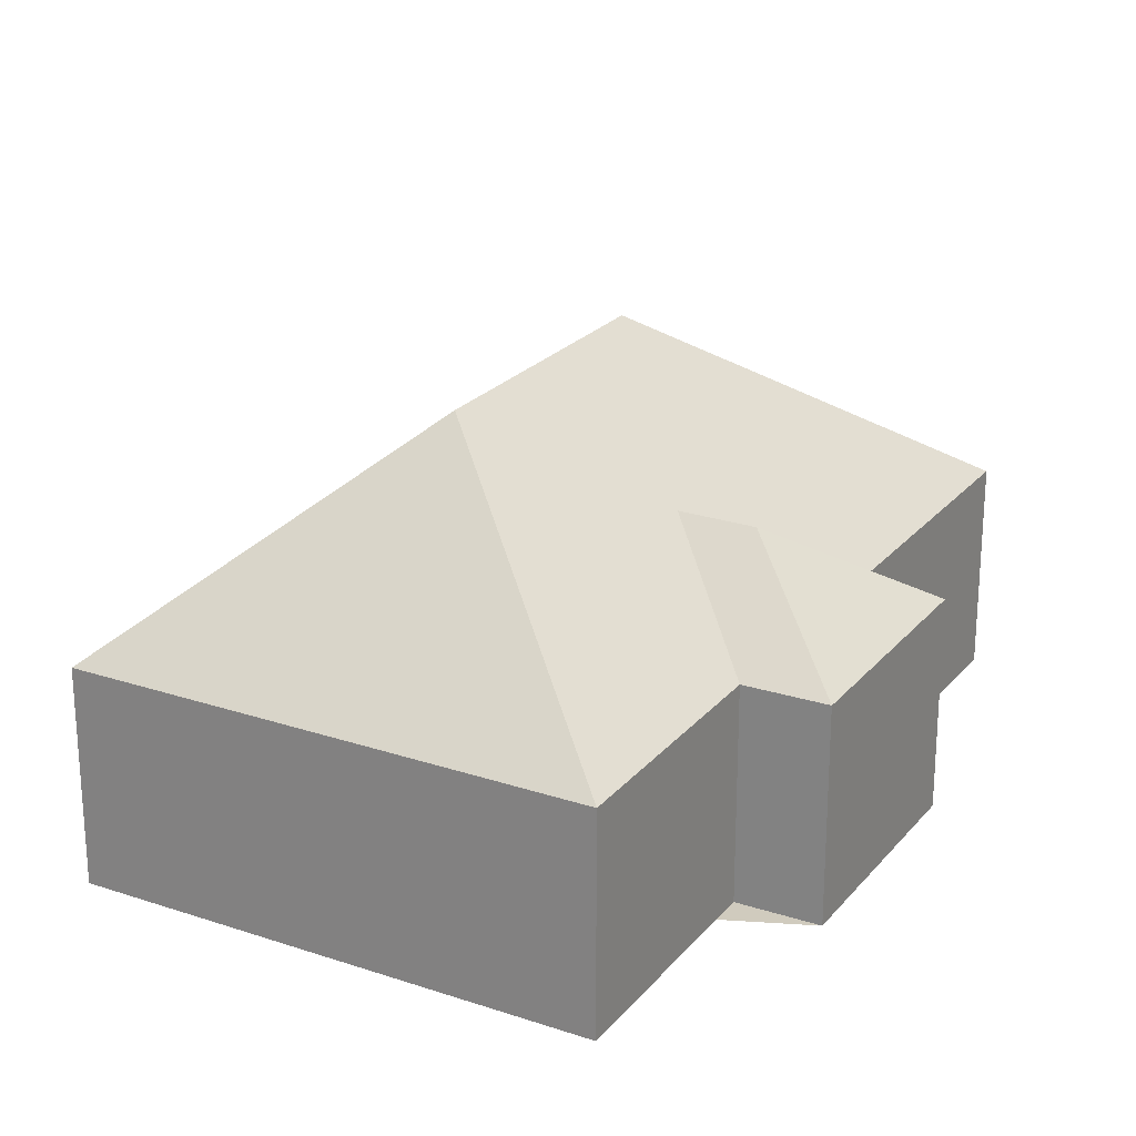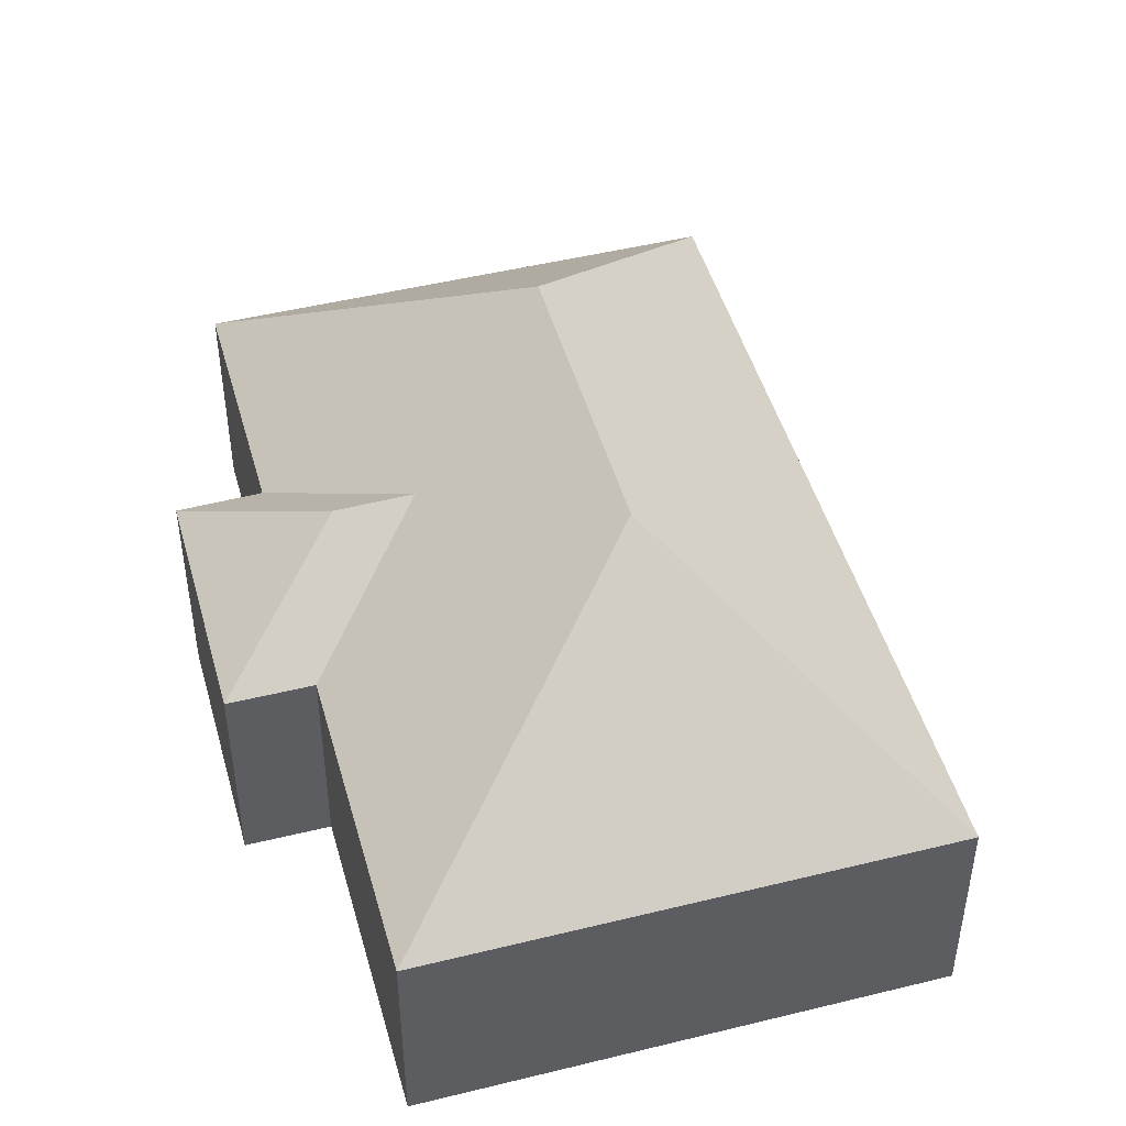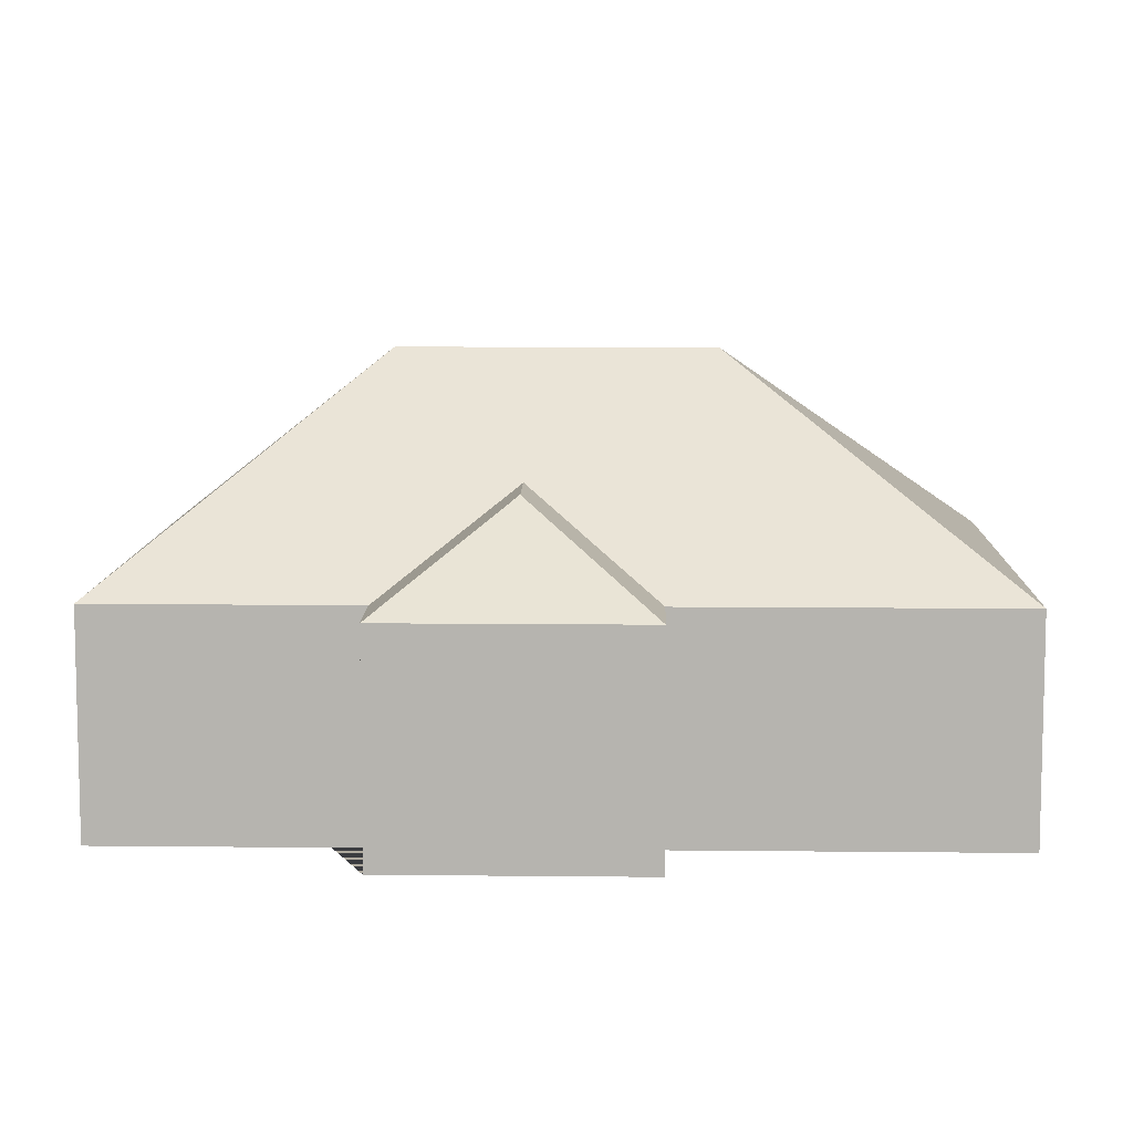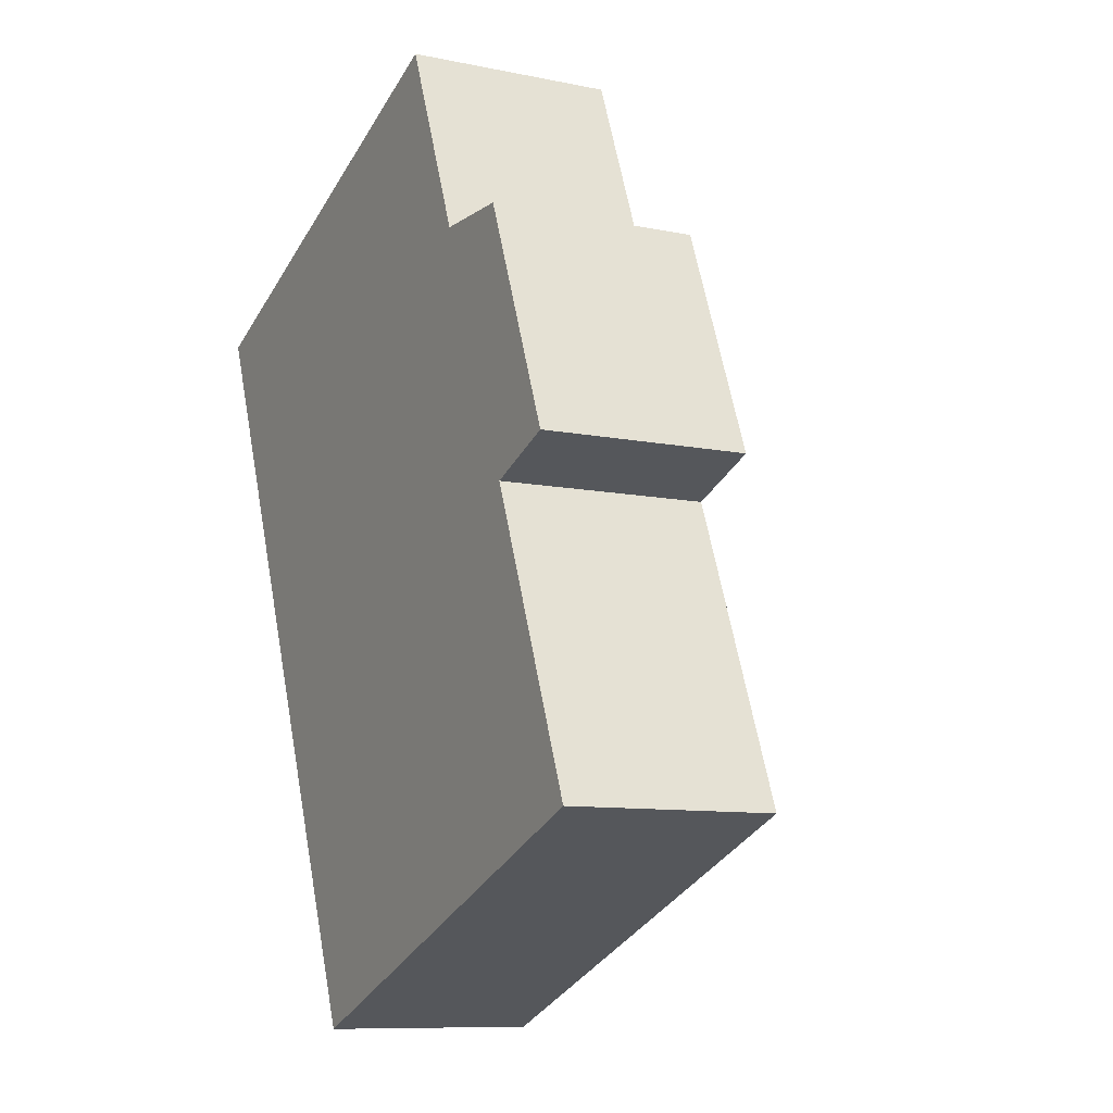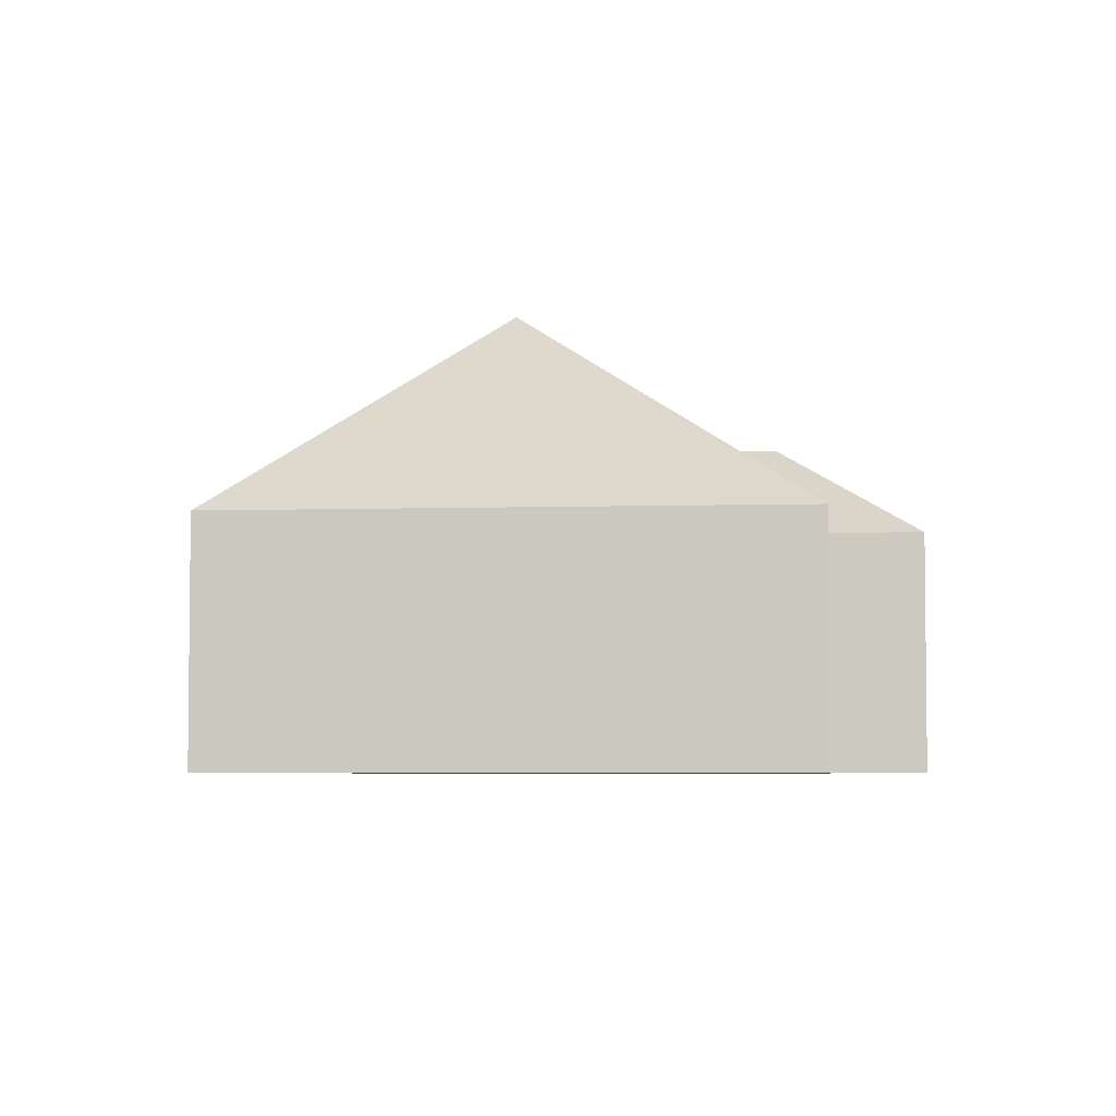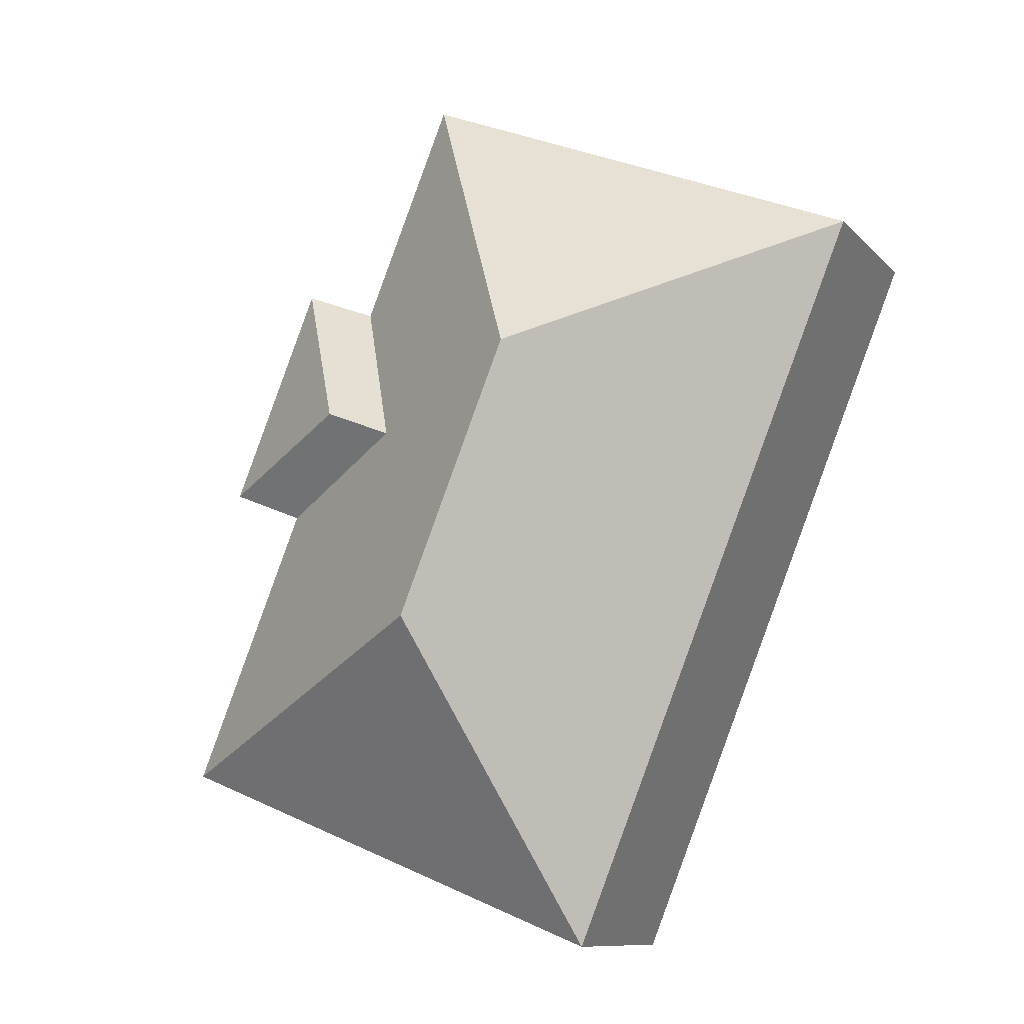
<metadata>
{"format":"obj","ext":"obj","renderer":"f3d","projection":"perspective","resolution":1024,"background":"white","views":[{"elev":23.3,"azim":7.4,"up":"+Y"},{"elev":47.4,"azim":142.5,"up":"+Y"},{"elev":9.1,"azim":69.7,"up":"+Y"},{"elev":-9.6,"azim":61.7,"up":"+Z"},{"elev":-4.7,"azim":-16.1,"up":"+Y"},{"elev":-10.2,"azim":-155.6,"up":"+Z"}]}
</metadata>
<code>
o CG10_500_045070_0003
v 12.29 75 -85.2
v 181.1 75 -17.14
v 214.3 75 -99.62
v 122.8 145 -135.9
v 242.3 75 -88.86
v 215.4 106.4 -147.5
v 189.8 106.6 -157.6
v 247.6 75 -182.1
v 275.3 75 -170.9
v 163.1 145 -235.8
v 290 75 -287.3
v 121.2 75 -355.4
v 12.29 0 -85.2
v 181.1 0 -17.14
v 214.3 0 -99.62
v 242.3 0 -88.86
v 275.3 0 -170.9
v 247.6 0 -182.1
v 290 0 -287.3
v 121.2 0 -355.4
f 10 12 11
f 8 11 10 4 2 3 7
f 7 8 9 6
f 6 7 3 5
f 5 6 9
f 2 4 1
f 1 4 10 12
f 13 14 15 16 17 18 19 20
f 1 13 14 2
f 2 14 15 3
f 3 15 16 5
f 5 16 17 9
f 9 17 18 8
f 8 18 19 11
f 11 19 20 12
f 12 20 13 1

</code>
